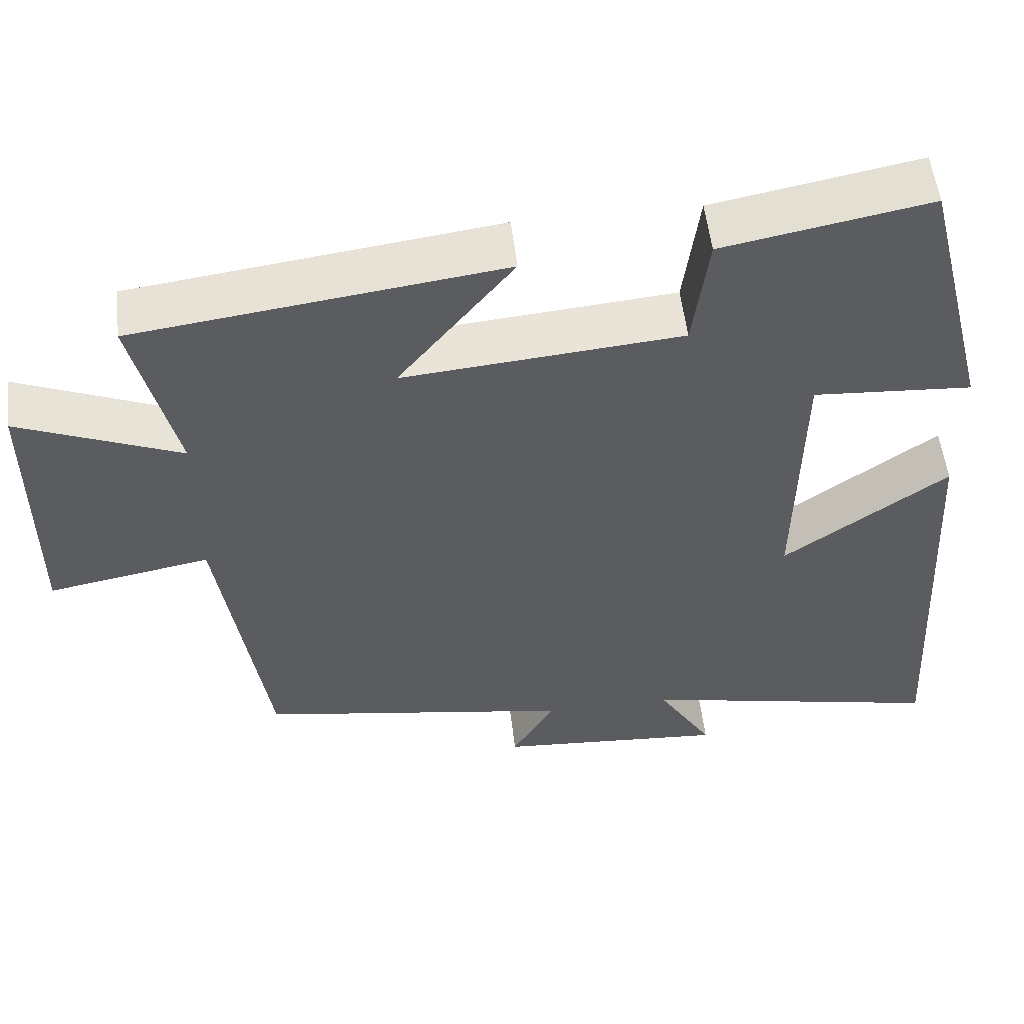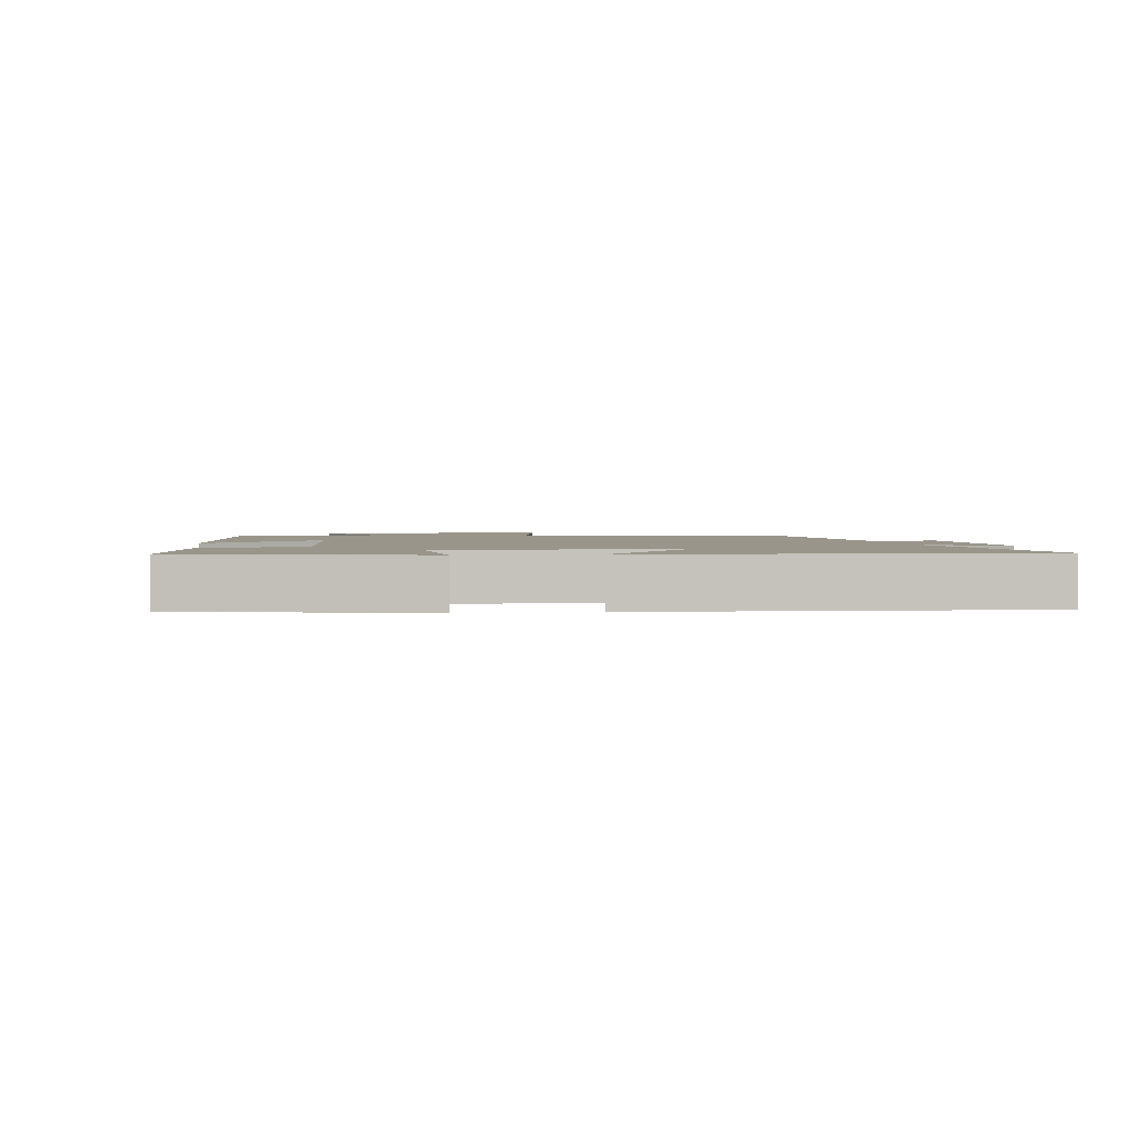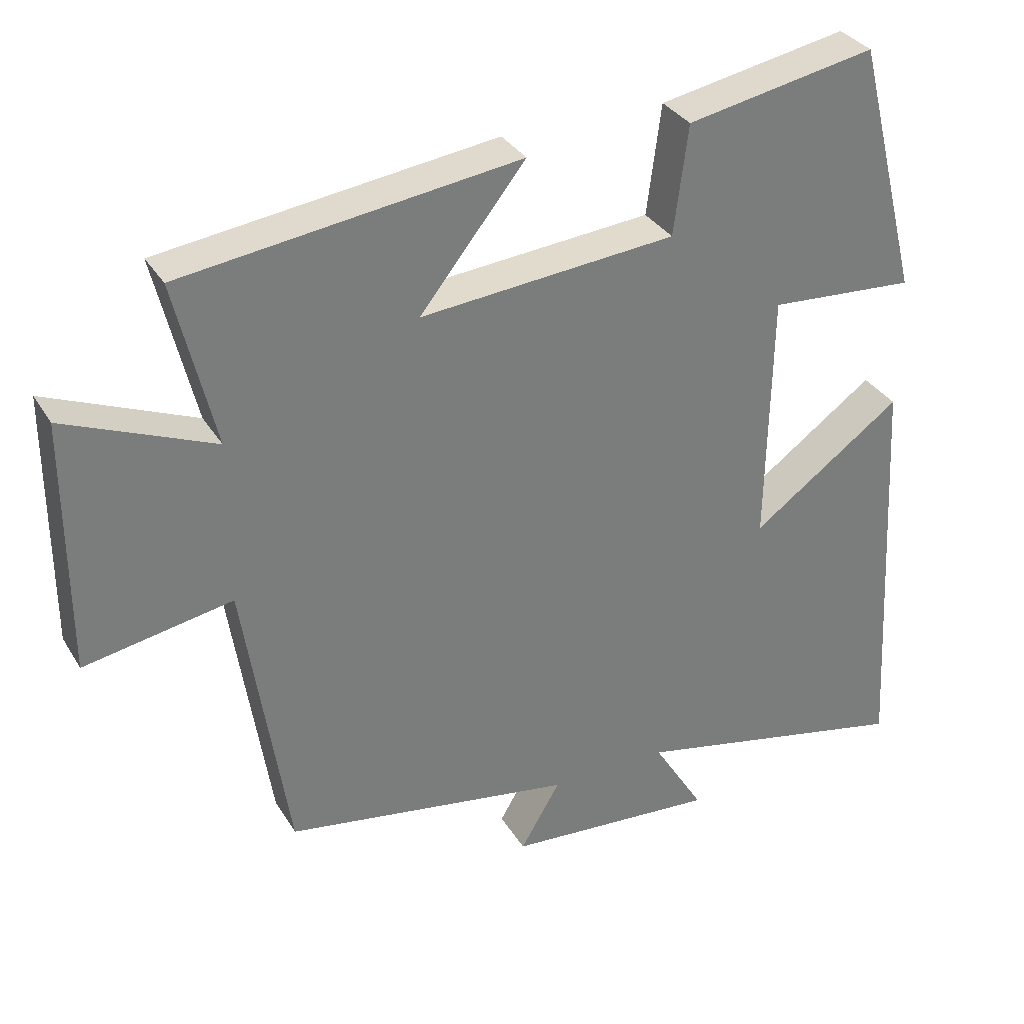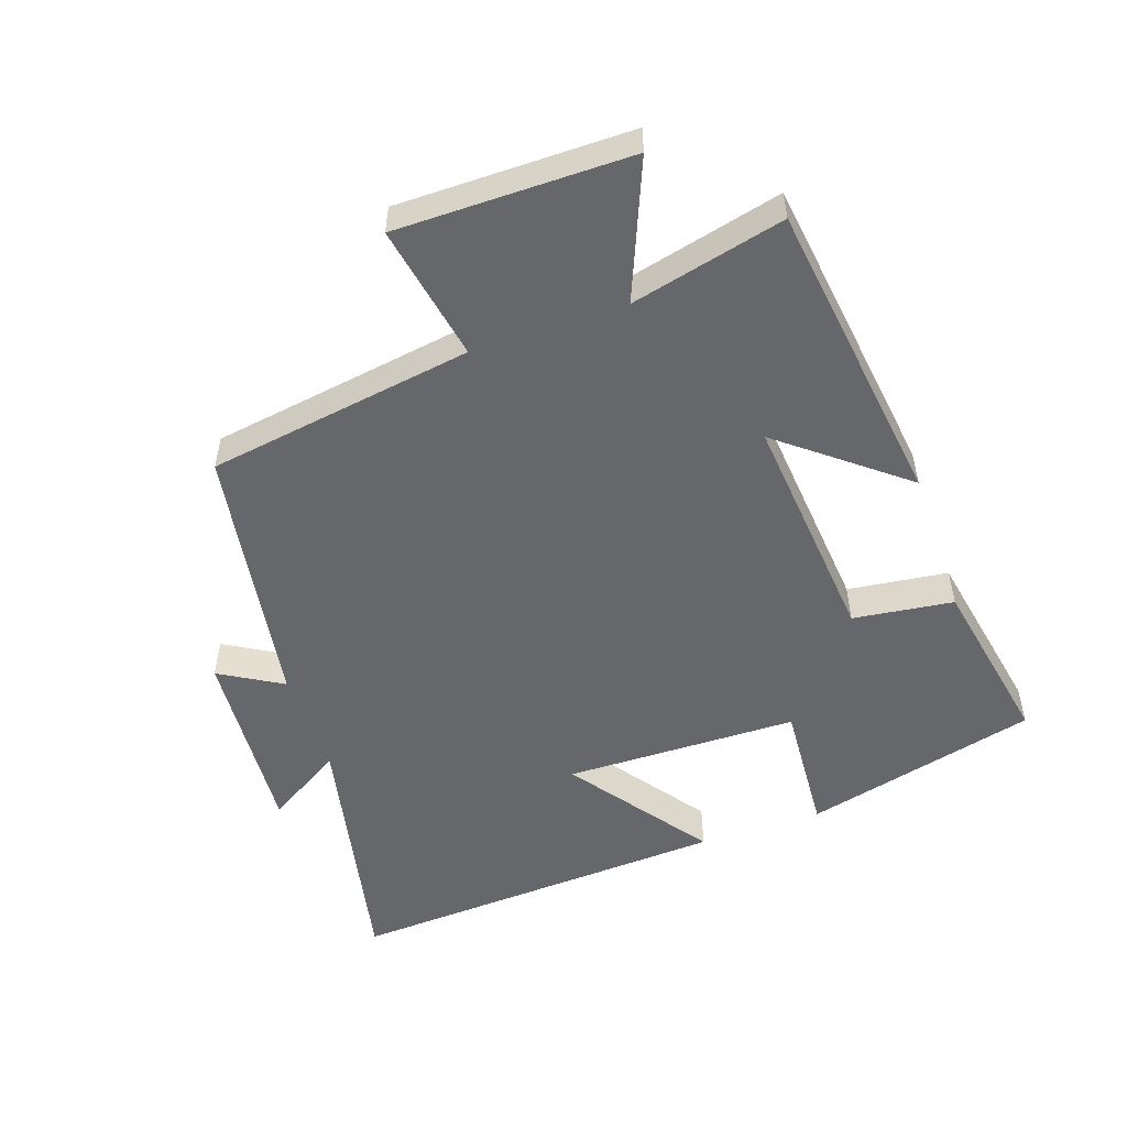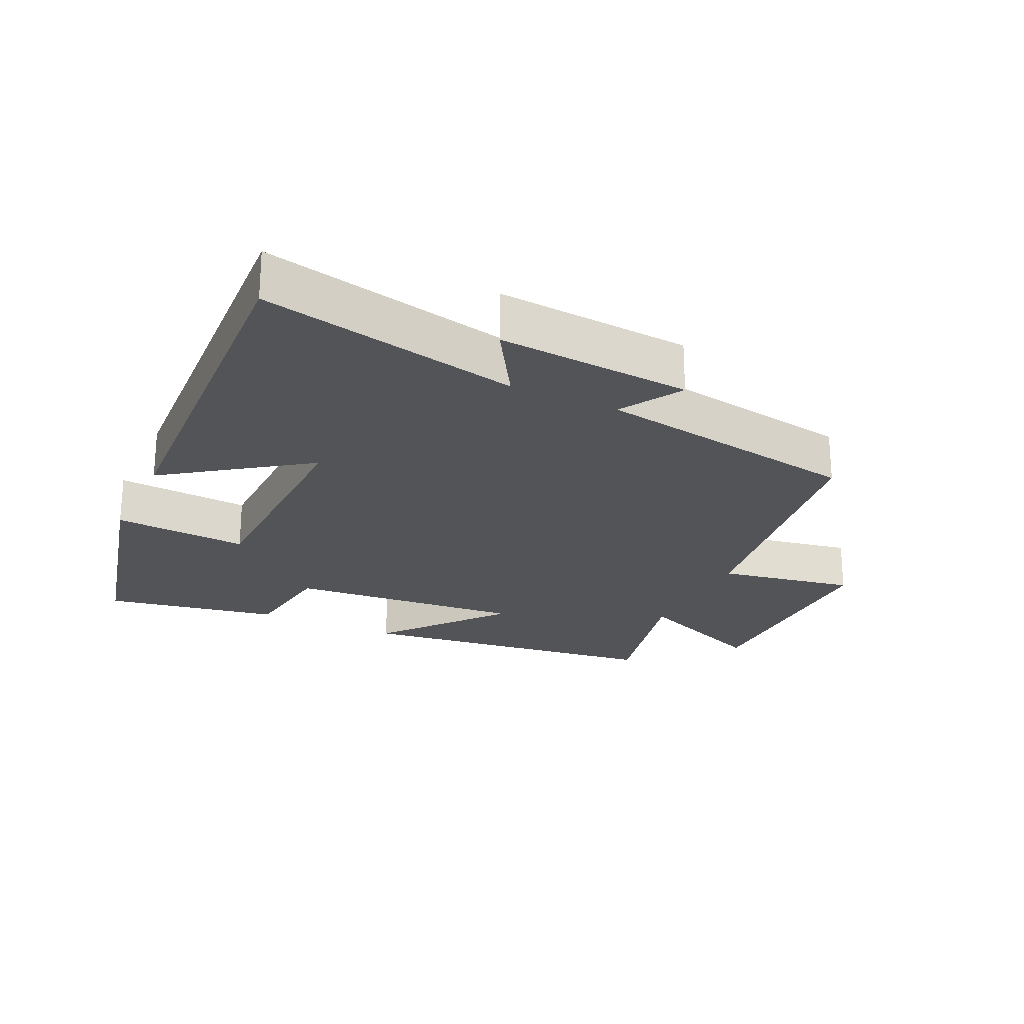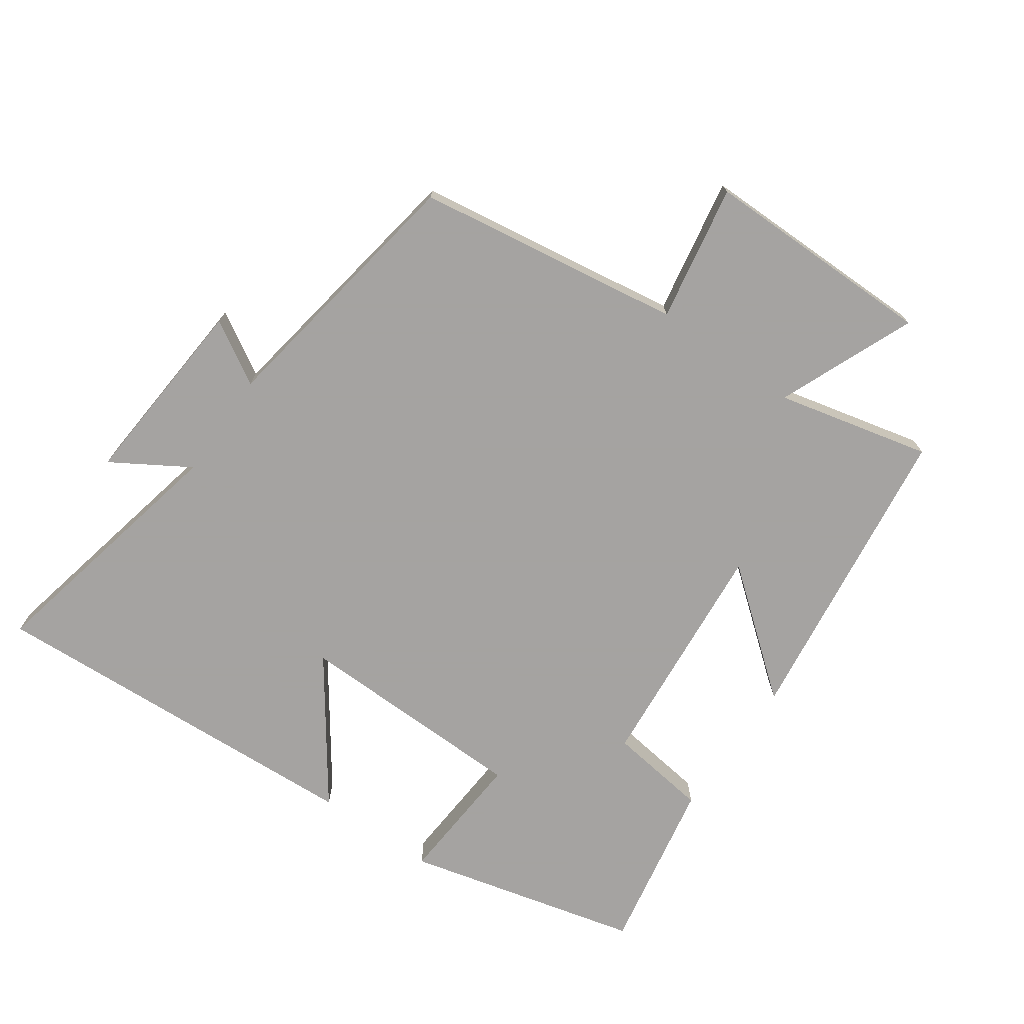
<metadata>
{"format":"obj","ext":"obj","renderer":"f3d","projection":"perspective","resolution":1024,"background":"white","views":[{"elev":54.0,"azim":-6.6,"up":"+Z"},{"elev":2.1,"azim":81.7,"up":"+Y"},{"elev":32.8,"azim":-26.6,"up":"+Z"},{"elev":-52.2,"azim":-70.9,"up":"+Y"},{"elev":-23.5,"azim":154.5,"up":"+Y"},{"elev":-73.1,"azim":-125.2,"up":"+Y"}]}
</metadata>
<code>
v 0.533 0.07 -0.584
v 0.137 0.07 -0.5
v 0.209 0.07 -0.617
v -0.087 0.07 -0.595
v -0.031 0.07 -0.5
v -0.438 0.07 -0.434
v -0.5 0.07 -0.028
v -0.708 0.07 -0.066
v -0.708 0.07 0.29
v -0.5 0.07 0.204
v -0.556 0.07 0.438
v -0.085 0.07 0.5
v -0.233 0.07 0.315
v 0.125 0.07 0.347
v 0.145 0.07 0.5
v 0.41 0.07 0.55
v 0.5 0.07 0.193
v 0.295 0.07 0.207
v 0.289 0.07 -0.149
v 0.5 0.07 0.003
v 0.533 0 -0.584
v 0.137 0 -0.5
v 0.209 0 -0.617
v -0.087 0 -0.595
v -0.031 0 -0.5
v -0.438 0 -0.434
v -0.5 0 -0.028
v -0.708 0 -0.066
v -0.708 0 0.29
v -0.5 0 0.204
v -0.556 0 0.438
v -0.085 0 0.5
v -0.233 0 0.315
v 0.125 0 0.347
v 0.145 0 0.5
v 0.41 0 0.55
v 0.5 0 0.193
v 0.295 0 0.207
v 0.289 0 -0.149
v 0.5 0 0.003
f 19 20 1 2
f 18 19 2
f 16 17 18
f 15 16 18
f 14 15 18
f 13 14 18 2
f 10 11 12 13
f 10 13 2
f 7 8 9 10
f 7 10 2
f 6 7 2
f 5 6 2
f 2 3 4 5
f 22 21 40 39
f 22 39 38
f 38 37 36
f 38 36 35
f 38 35 34
f 22 38 34 33
f 33 32 31 30
f 22 33 30
f 30 29 28 27
f 22 30 27
f 22 27 26
f 22 26 25
f 25 24 23 22
f 1 21 22 2
f 2 22 23 3
f 3 23 24 4
f 4 24 25 5
f 5 25 26 6
f 6 26 27 7
f 7 27 28 8
f 8 28 29 9
f 9 29 30 10
f 10 30 31 11
f 11 31 32 12
f 12 32 33 13
f 13 33 34 14
f 14 34 35 15
f 15 35 36 16
f 16 36 37 17
f 17 37 38 18
f 18 38 39 19
f 19 39 40 20
f 20 40 21 1

</code>
